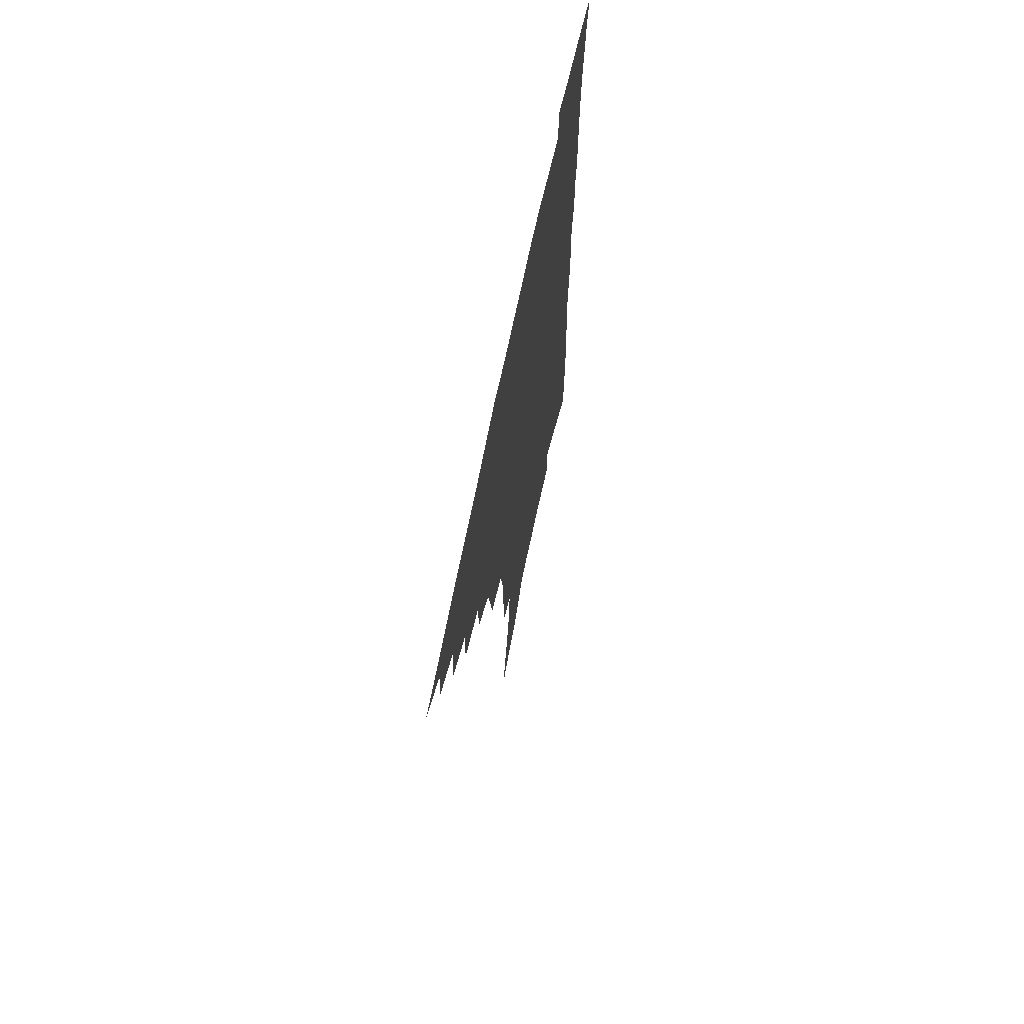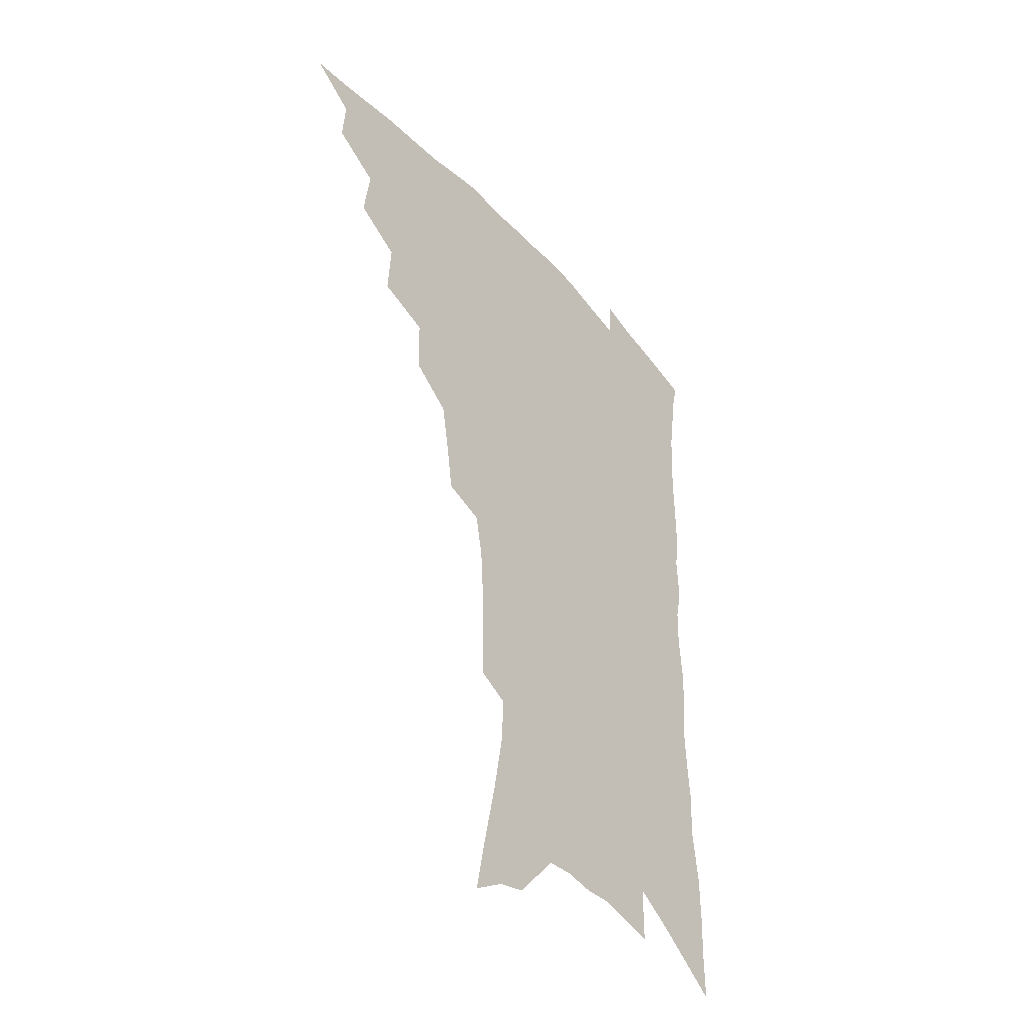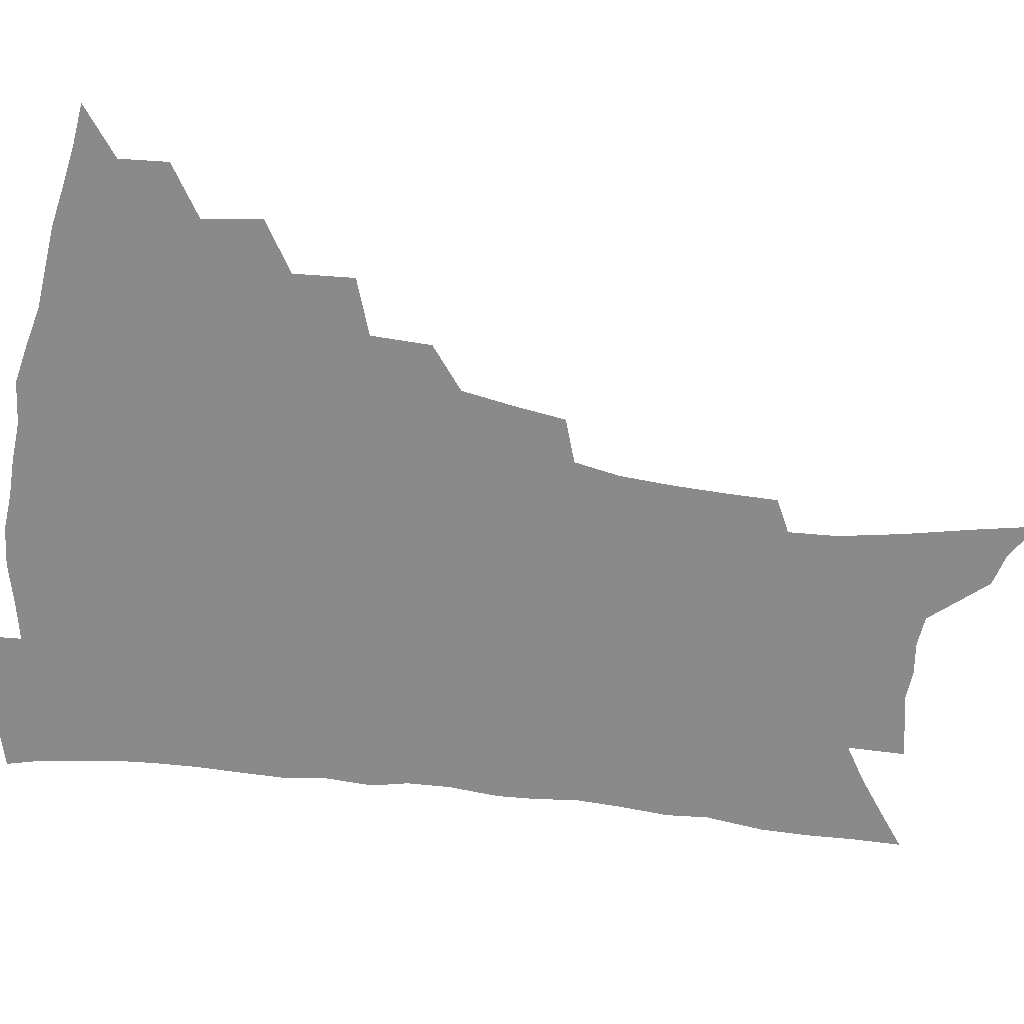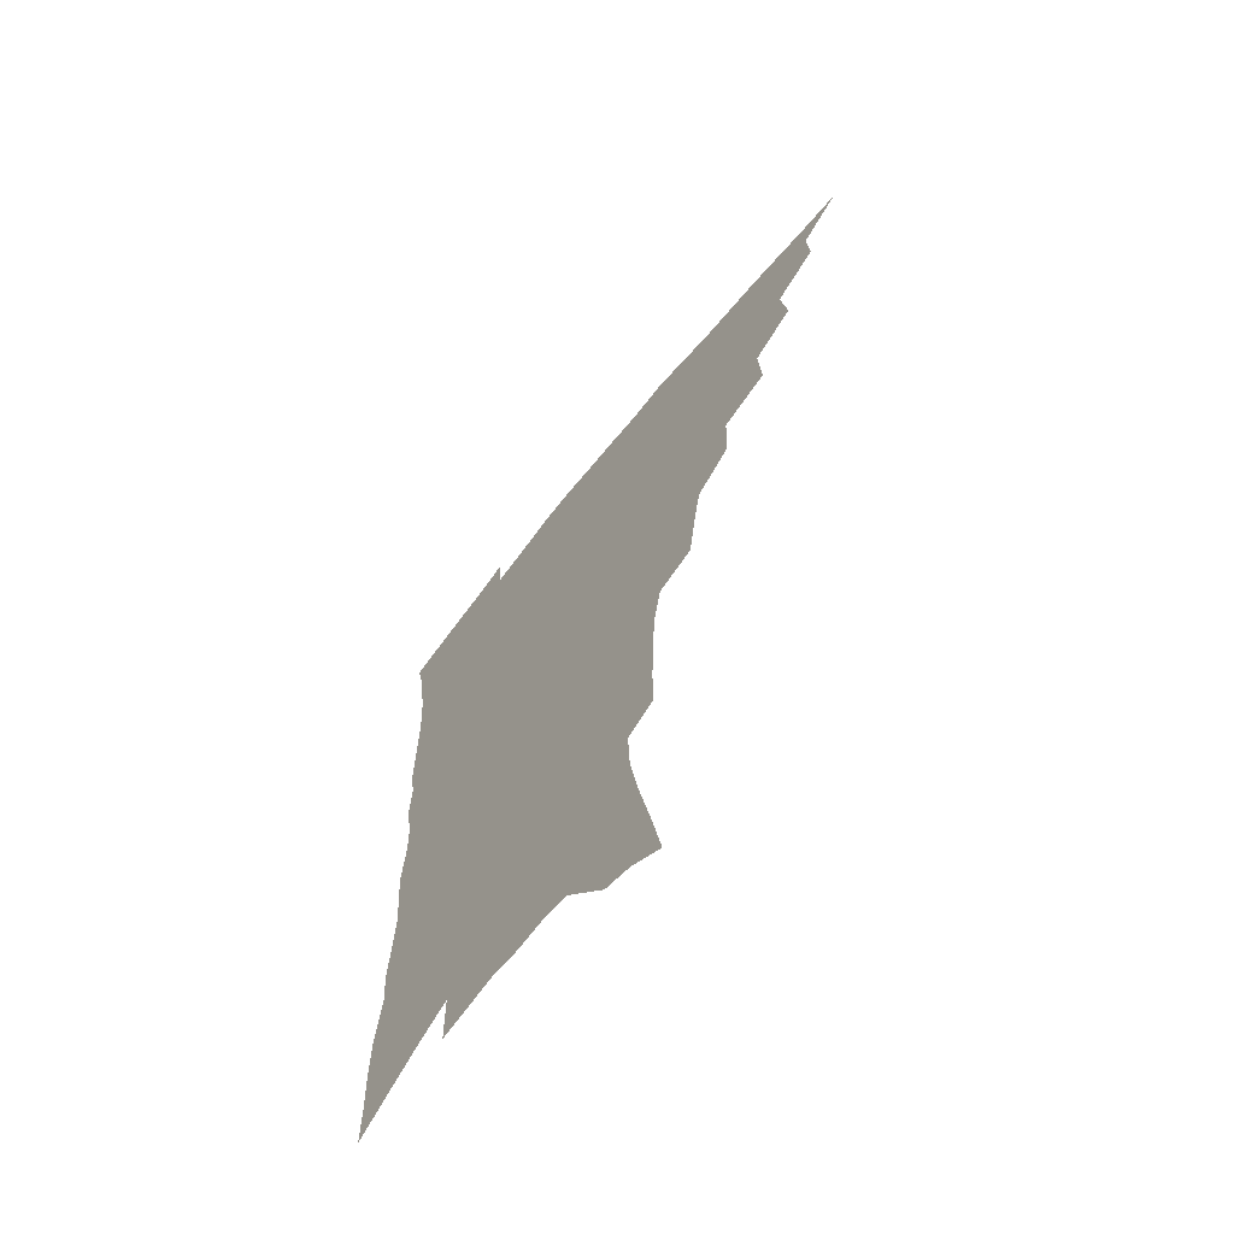
<metadata>
{"format":"obj","ext":"obj","renderer":"f3d","projection":"perspective","resolution":1024,"background":"white","views":[{"elev":70.1,"azim":-78.0,"up":"+Y"},{"elev":-42.3,"azim":-51.9,"up":"+Y"},{"elev":-63.4,"azim":-97.7,"up":"+Z"},{"elev":-66.2,"azim":-128.6,"up":"+Y"}]}
</metadata>
<code>
v 453.4 484.6 0
v 469.8 454.1 0
v 471 471.6 0
v 469.2 486.6 0
v 485.7 421.1 0
v 488.7 442.3 0
v 487.8 458.4 0
v 486.4 473.7 0
v 483.9 489.2 0
v 502.7 388 0
v 504.1 409.9 0
v 505.1 429.3 0
v 505 445.8 0
v 503.7 461.1 0
v 501.3 476.2 0
v 498.5 492.1 0
v 523.9 359.1 0
v 523.3 381 0
v 522.8 400.7 0
v 522.9 419.1 0
v 522.4 435.1 0
v 520.4 448.9 0
v 518.4 463.3 0
v 516.3 478 0
v 513.7 493.6 0
v 545.8 309.2 0
v 542.9 328.8 0
v 539.6 347 0
v 540.4 372.4 0
v 539.2 389.9 0
v 537.7 405.8 0
v 536.5 420.8 0
v 536 436.3 0
v 534.9 450.9 0
v 533.2 465.3 0
v 530.9 480 0
v 528.6 495.1 0
v 566.9 229.7 0
v 566.7 248 0
v 566.2 267.2 0
v 565 287.1 0
v 561.8 303.8 0
v 558.6 322 0
v 556.7 341.8 0
v 555.3 360.9 0
v 553.6 377 0
v 553.4 395.4 0
v 552.7 410.6 0
v 552.1 425.5 0
v 550.8 439.1 0
v 550.4 453.1 0
v 547.7 467.4 0
v 545.4 482.1 0
v 542.9 498.5 0
v 564.8 135 0
v 569 157.5 0
v 574.2 182.3 0
v 578.2 205.8 0
v 579 223.6 0
v 579.2 242.7 0
v 578.6 261.1 0
v 577.6 280 0
v 575.5 296.6 0
v 572.8 312.2 0
v 570.9 331.1 0
v 569.2 348.6 0
v 568.5 367.3 0
v 567.1 382.4 0
v 566.3 397.8 0
v 566.3 413.8 0
v 565.7 427.9 0
v 565.1 441.7 0
v 563.6 455 0
v 561.7 469.2 0
v 559.8 483.9 0
v 557.1 501.5 0
v 578.2 143.4 0
v 584.3 171 0
v 589.2 197.4 0
v 590.8 217.5 0
v 590.9 235.1 0
v 589.9 250.9 0
v 589.2 269.2 0
v 588.4 288.7 0
v 586.7 305.8 0
v 584.3 320 0
v 582.6 336.7 0
v 581.9 355.5 0
v 580.7 370.6 0
v 580.3 387.3 0
v 579.9 402.1 0
v 579.4 416.2 0
v 579.1 430.2 0
v 578.4 442.9 0
v 577.5 456.1 0
v 575.9 470.1 0
v 574.2 484.9 0
v 573.1 500.1 0
v 589.8 146.6 0
v 597.7 181.1 0
v 600.7 204.7 0
v 601.9 225.4 0
v 601.5 241.9 0
v 601 259.8 0
v 600.2 277.4 0
v 598.6 293.1 0
v 597.1 309.2 0
v 596 327.2 0
v 594.7 343.2 0
v 593.7 358.5 0
v 592.9 373.5 0
v 592.3 387.5 0
v 592.1 402.8 0
v 592 417.3 0
v 591.7 430.3 0
v 591.5 443.8 0
v 590.9 456.9 0
v 590 470.5 0
v 588.9 484.7 0
v 587.3 501.3 0
v 607.2 167.1 0
v 610.5 191.2 0
v 611.8 211.2 0
v 611.8 227.3 0
v 611.5 244.1 0
v 610.9 259.3 0
v 610.3 282 0
v 609.2 298.3 0
v 608 313.4 0
v 606.8 328.9 0
v 605.9 344.8 0
v 605.3 360.5 0
v 604.9 375.9 0
v 604.9 391.3 0
v 604.5 404.3 0
v 604.7 418.9 0
v 604.5 431.3 0
v 604.4 444.2 0
v 604.5 457.3 0
v 603.9 470.8 0
v 602.7 485.7 0
v 601.5 501.6 0
v 618.7 168.2 0
v 621.1 192.3 0
v 622 212.8 0
v 622.3 232 0
v 621.6 245.7 0
v 621.2 263.3 0
v 620.4 283.8 0
v 619.6 298.5 0
v 618.6 316.7 0
v 617.8 332 0
v 617.1 346.6 0
v 616.8 361.6 0
v 616.5 377.5 0
v 616.5 392.1 0
v 616.5 405 0
v 616.7 418.5 0
v 617.3 432.2 0
v 617.6 444.6 0
v 617.8 457.3 0
v 617.8 470.3 0
v 617.2 484.5 0
v 615.4 502.8 0
v 630.1 166.8 0
v 631.9 193 0
v 632.4 216.9 0
v 632.4 232.3 0
v 632 250.6 0
v 631.3 264.9 0
v 630.7 283.1 0
v 630 299.1 0
v 629.3 316 0
v 628.6 332.6 0
v 628.4 344.9 0
v 628 363.3 0
v 627.9 377.6 0
v 628.1 391.1 0
v 628.4 405.3 0
v 628.8 418.7 0
v 629.4 431.8 0
v 630.2 444.6 0
v 630.9 457 0
v 631.1 470 0
v 630.7 485.2 0
v 629.9 501.6 0
v 642 167.8 0
v 642.8 193.2 0
v 643.1 212.1 0
v 642.7 231.9 0
v 642.4 248.2 0
v 641.4 269.6 0
v 641.1 284.1 0
v 640.5 299.5 0
v 640 315.2 0
v 639.3 332.3 0
v 639.4 346.2 0
v 639.2 362.1 0
v 639.3 376.4 0
v 639.6 390.3 0
v 640 405 0
v 640.7 418.1 0
v 641.4 431.4 0
v 642.4 443.8 0
v 643.6 456.3 0
v 644.3 469.3 0
v 645.3 482.9 0
v 645.6 497.9 0
v 653.8 165.3 0
v 654 189.1 0
v 653.8 210.2 0
v 653.3 229.6 0
v 652.9 247.2 0
v 652.4 264.6 0
v 651.5 282.6 0
v 651.1 298 0
v 650.8 313.6 0
v 650.4 329.5 0
v 651.2 342.1 0
v 650.4 360.3 0
v 650.7 374.4 0
v 651.3 388.3 0
v 652.1 401.7 0
v 652.5 416.5 0
v 653.6 429.4 0
v 654.8 441.7 0
v 656.1 455.7 0
v 657.4 468 0
v 659.1 480.7 0
v 660.1 495 0
v 661 511.3 0
v 665.6 163 0
v 665.6 184.5 0
v 665.4 204 0
v 664.6 224.3 0
v 663.9 243.1 0
v 662.9 262.4 0
v 662.3 279.3 0
v 661.8 295.7 0
v 661.8 310.7 0
v 662 325.3 0
v 662.1 340.8 0
v 662 356.4 0
v 662.7 370.5 0
v 663.5 384.3 0
v 663.7 400 0
v 664.7 413.6 0
v 665.4 427.8 0
v 667 440.4 0
v 668.2 454 0
v 670 466.3 0
v 672 478.9 0
v 674 491.6 0
v 675.4 506.8 0
v 678.5 176.5 0
v 677.4 197.9 0
v 676.1 218.9 0
v 675.5 237.2 0
v 675.1 254.8 0
v 674.1 272.9 0
v 673.4 289.9 0
v 673.5 305.2 0
v 673.7 320.3 0
v 674 335.6 0
v 674.4 350.6 0
v 674.8 365.8 0
v 675.2 381.2 0
v 675.4 396.9 0
v 676.8 410.3 0
v 678 424.1 0
v 679.4 437.6 0
v 680.3 452.1 0
v 682.5 464.3 0
v 684.5 476.8 0
v 686.7 489.2 0
v 688.7 504.3 0
v 692 166.8 0
v 690.5 188.9 0
v 689.5 208.8 0
v 688.6 227.8 0
v 688.2 245.4 0
v 686.6 264.6 0
v 686.8 280.4 0
v 685.8 298 0
v 686.8 312.3 0
v 686.9 328 0
v 686.3 345.2 0
v 687.8 358.9 0
v 688.4 374.3 0
v 689.9 388.7 0
v 689.7 405.2 0
v 690.6 420.1 0
v 691.7 434.5 0
v 693.4 448.2 0
v 694.6 462.3 0
v 697.1 474.4 0
v 698.9 486.9 0
v 701.8 501.3 0
v 706 156.5 0
v 705.9 175.1 0
v 706.5 192.2 0
v 706.3 210.2 0
v 703.6 231.9 0
v 704.6 247.1 0
v 703.2 265.7 0
v 702.5 283.1 0
v 704.1 297 0
v 704.7 312.4 0
v 703.1 331.2 0
v 703.6 347 0
v 706.4 360.1 0
v 705.5 378.2 0
v 707.4 392.7 0
v 707.3 409.5 0
v 707 426.6 0
v 707.4 442.7 0
v 708.4 457.9 0
v 710.4 471.5 0
v 712.1 484.9 0
v 715.2 497.9 0
f 3 4 1
f 6 7 2
f 2 7 3
f 7 8 3
f 3 8 4
f 8 9 4
f 11 12 5
f 5 12 6
f 12 13 6
f 6 13 7
f 13 14 7
f 7 14 8
f 14 15 8
f 8 15 9
f 15 16 9
f 18 19 10
f 10 19 11
f 19 20 11
f 11 20 12
f 20 21 12
f 12 21 13
f 21 22 13
f 13 22 14
f 22 23 14
f 14 23 15
f 23 24 15
f 15 24 16
f 24 25 16
f 28 29 17
f 17 29 18
f 29 30 18
f 18 30 19
f 30 31 19
f 19 31 20
f 31 32 20
f 20 32 21
f 32 33 21
f 21 33 22
f 33 34 22
f 22 34 23
f 34 35 23
f 23 35 24
f 35 36 24
f 24 36 25
f 36 37 25
f 42 43 26
f 26 43 27
f 43 44 27
f 27 44 28
f 44 45 28
f 28 45 29
f 45 46 29
f 29 46 30
f 46 47 30
f 30 47 31
f 47 48 31
f 31 48 32
f 48 49 32
f 32 49 33
f 49 50 33
f 33 50 34
f 50 51 34
f 34 51 35
f 51 52 35
f 35 52 36
f 52 53 36
f 36 53 37
f 53 54 37
f 59 60 38
f 38 60 39
f 60 61 39
f 39 61 40
f 61 62 40
f 40 62 41
f 62 63 41
f 41 63 42
f 63 64 42
f 42 64 43
f 64 65 43
f 43 65 44
f 65 66 44
f 44 66 45
f 66 67 45
f 45 67 46
f 67 68 46
f 46 68 47
f 68 69 47
f 47 69 48
f 69 70 48
f 48 70 49
f 70 71 49
f 49 71 50
f 71 72 50
f 50 72 51
f 72 73 51
f 51 73 52
f 73 74 52
f 52 74 53
f 74 75 53
f 53 75 54
f 75 76 54
f 55 77 56
f 77 78 56
f 56 78 57
f 78 79 57
f 57 79 58
f 79 80 58
f 58 80 59
f 80 81 59
f 59 81 60
f 81 82 60
f 60 82 61
f 82 83 61
f 61 83 62
f 83 84 62
f 62 84 63
f 84 85 63
f 63 85 64
f 85 86 64
f 64 86 65
f 86 87 65
f 65 87 66
f 87 88 66
f 66 88 67
f 88 89 67
f 67 89 68
f 89 90 68
f 68 90 69
f 90 91 69
f 69 91 70
f 91 92 70
f 70 92 71
f 92 93 71
f 71 93 72
f 93 94 72
f 72 94 73
f 94 95 73
f 73 95 74
f 95 96 74
f 74 96 75
f 96 97 75
f 75 97 76
f 97 98 76
f 77 99 78
f 99 100 78
f 78 100 79
f 100 101 79
f 79 101 80
f 101 102 80
f 80 102 81
f 102 103 81
f 81 103 82
f 103 104 82
f 82 104 83
f 104 105 83
f 83 105 84
f 105 106 84
f 84 106 85
f 106 107 85
f 85 107 86
f 107 108 86
f 86 108 87
f 108 109 87
f 87 109 88
f 109 110 88
f 88 110 89
f 110 111 89
f 89 111 90
f 111 112 90
f 90 112 91
f 112 113 91
f 91 113 92
f 113 114 92
f 92 114 93
f 114 115 93
f 93 115 94
f 115 116 94
f 94 116 95
f 116 117 95
f 95 117 96
f 117 118 96
f 96 118 97
f 118 119 97
f 97 119 98
f 119 120 98
f 99 121 100
f 121 122 100
f 100 122 101
f 122 123 101
f 101 123 102
f 123 124 102
f 102 124 103
f 124 125 103
f 103 125 104
f 125 126 104
f 104 126 105
f 126 127 105
f 105 127 106
f 127 128 106
f 106 128 107
f 128 129 107
f 107 129 108
f 129 130 108
f 108 130 109
f 130 131 109
f 109 131 110
f 131 132 110
f 110 132 111
f 132 133 111
f 111 133 112
f 133 134 112
f 112 134 113
f 134 135 113
f 113 135 114
f 135 136 114
f 114 136 115
f 136 137 115
f 115 137 116
f 137 138 116
f 116 138 117
f 138 139 117
f 117 139 118
f 139 140 118
f 118 140 119
f 140 141 119
f 119 141 120
f 141 142 120
f 121 143 122
f 143 144 122
f 122 144 123
f 144 145 123
f 123 145 124
f 145 146 124
f 124 146 125
f 146 147 125
f 125 147 126
f 147 148 126
f 126 148 127
f 148 149 127
f 127 149 128
f 149 150 128
f 128 150 129
f 150 151 129
f 129 151 130
f 151 152 130
f 130 152 131
f 152 153 131
f 131 153 132
f 153 154 132
f 132 154 133
f 154 155 133
f 133 155 134
f 155 156 134
f 134 156 135
f 156 157 135
f 135 157 136
f 157 158 136
f 136 158 137
f 158 159 137
f 137 159 138
f 159 160 138
f 138 160 139
f 160 161 139
f 139 161 140
f 161 162 140
f 140 162 141
f 162 163 141
f 141 163 142
f 163 164 142
f 143 165 144
f 165 166 144
f 144 166 145
f 166 167 145
f 145 167 146
f 167 168 146
f 146 168 147
f 168 169 147
f 147 169 148
f 169 170 148
f 148 170 149
f 170 171 149
f 149 171 150
f 171 172 150
f 150 172 151
f 172 173 151
f 151 173 152
f 173 174 152
f 152 174 153
f 174 175 153
f 153 175 154
f 175 176 154
f 154 176 155
f 176 177 155
f 155 177 156
f 177 178 156
f 156 178 157
f 178 179 157
f 157 179 158
f 179 180 158
f 158 180 159
f 180 181 159
f 159 181 160
f 181 182 160
f 160 182 161
f 182 183 161
f 161 183 162
f 183 184 162
f 162 184 163
f 184 185 163
f 163 185 164
f 185 186 164
f 165 187 166
f 187 188 166
f 166 188 167
f 188 189 167
f 167 189 168
f 189 190 168
f 168 190 169
f 190 191 169
f 169 191 170
f 191 192 170
f 170 192 171
f 192 193 171
f 171 193 172
f 193 194 172
f 172 194 173
f 194 195 173
f 173 195 174
f 195 196 174
f 174 196 175
f 196 197 175
f 175 197 176
f 197 198 176
f 176 198 177
f 198 199 177
f 177 199 178
f 199 200 178
f 178 200 179
f 200 201 179
f 179 201 180
f 201 202 180
f 180 202 181
f 202 203 181
f 181 203 182
f 203 204 182
f 182 204 183
f 204 205 183
f 183 205 184
f 205 206 184
f 184 206 185
f 206 207 185
f 185 207 186
f 207 208 186
f 187 209 188
f 209 210 188
f 188 210 189
f 210 211 189
f 189 211 190
f 211 212 190
f 190 212 191
f 212 213 191
f 191 213 192
f 213 214 192
f 192 214 193
f 214 215 193
f 193 215 194
f 215 216 194
f 194 216 195
f 216 217 195
f 195 217 196
f 217 218 196
f 196 218 197
f 218 219 197
f 197 219 198
f 219 220 198
f 198 220 199
f 220 221 199
f 199 221 200
f 221 222 200
f 200 222 201
f 222 223 201
f 201 223 202
f 223 224 202
f 202 224 203
f 224 225 203
f 203 225 204
f 225 226 204
f 204 226 205
f 226 227 205
f 205 227 206
f 227 228 206
f 206 228 207
f 228 229 207
f 207 229 208
f 229 230 208
f 209 232 210
f 232 233 210
f 210 233 211
f 233 234 211
f 211 234 212
f 234 235 212
f 212 235 213
f 235 236 213
f 213 236 214
f 236 237 214
f 214 237 215
f 237 238 215
f 215 238 216
f 238 239 216
f 216 239 217
f 239 240 217
f 217 240 218
f 240 241 218
f 218 241 219
f 241 242 219
f 219 242 220
f 242 243 220
f 220 243 221
f 243 244 221
f 221 244 222
f 244 245 222
f 222 245 223
f 245 246 223
f 223 246 224
f 246 247 224
f 224 247 225
f 247 248 225
f 225 248 226
f 248 249 226
f 226 249 227
f 249 250 227
f 227 250 228
f 250 251 228
f 228 251 229
f 251 252 229
f 229 252 230
f 252 253 230
f 230 253 231
f 253 254 231
f 233 255 234
f 255 256 234
f 234 256 235
f 256 257 235
f 235 257 236
f 257 258 236
f 236 258 237
f 258 259 237
f 237 259 238
f 259 260 238
f 238 260 239
f 260 261 239
f 239 261 240
f 261 262 240
f 240 262 241
f 262 263 241
f 241 263 242
f 263 264 242
f 242 264 243
f 264 265 243
f 243 265 244
f 265 266 244
f 244 266 245
f 266 267 245
f 245 267 246
f 267 268 246
f 246 268 247
f 268 269 247
f 247 269 248
f 269 270 248
f 248 270 249
f 270 271 249
f 249 271 250
f 271 272 250
f 250 272 251
f 272 273 251
f 251 273 252
f 273 274 252
f 252 274 253
f 274 275 253
f 253 275 254
f 275 276 254
f 255 277 256
f 277 278 256
f 256 278 257
f 278 279 257
f 257 279 258
f 279 280 258
f 258 280 259
f 280 281 259
f 259 281 260
f 281 282 260
f 260 282 261
f 282 283 261
f 261 283 262
f 283 284 262
f 262 284 263
f 284 285 263
f 263 285 264
f 285 286 264
f 264 286 265
f 286 287 265
f 265 287 266
f 287 288 266
f 266 288 267
f 288 289 267
f 267 289 268
f 289 290 268
f 268 290 269
f 290 291 269
f 269 291 270
f 291 292 270
f 270 292 271
f 292 293 271
f 271 293 272
f 293 294 272
f 272 294 273
f 294 295 273
f 273 295 274
f 295 296 274
f 274 296 275
f 296 297 275
f 275 297 276
f 297 298 276
f 277 299 278
f 299 300 278
f 278 300 279
f 300 301 279
f 279 301 280
f 301 302 280
f 280 302 281
f 302 303 281
f 281 303 282
f 303 304 282
f 282 304 283
f 304 305 283
f 283 305 284
f 305 306 284
f 284 306 285
f 306 307 285
f 285 307 286
f 307 308 286
f 286 308 287
f 308 309 287
f 287 309 288
f 309 310 288
f 288 310 289
f 310 311 289
f 289 311 290
f 311 312 290
f 290 312 291
f 312 313 291
f 291 313 292
f 313 314 292
f 292 314 293
f 314 315 293
f 293 315 294
f 315 316 294
f 294 316 295
f 316 317 295
f 295 317 296
f 317 318 296
f 296 318 297
f 318 319 297
f 297 319 298
f 319 320 298

</code>
